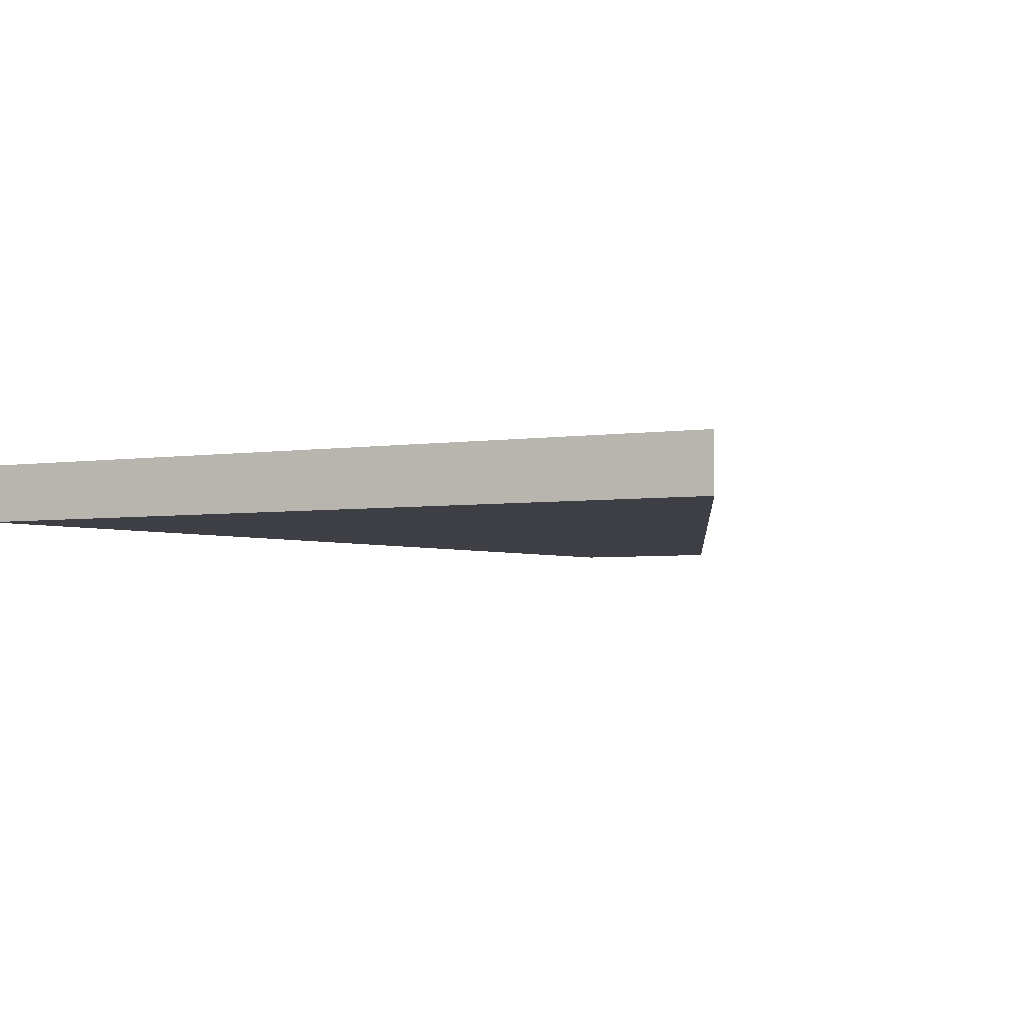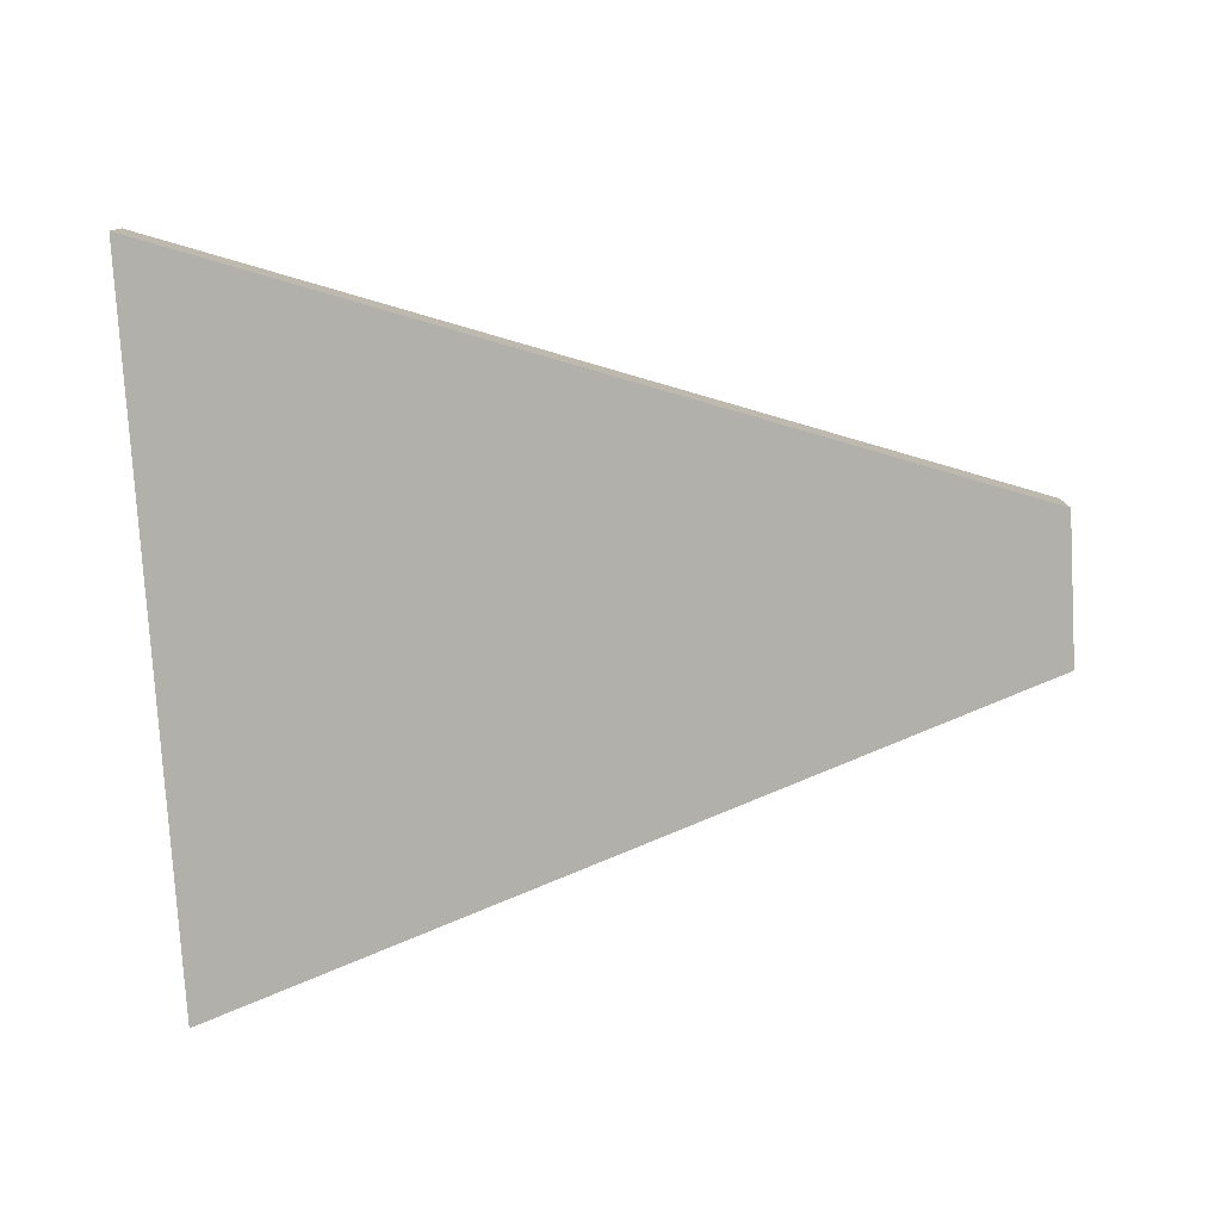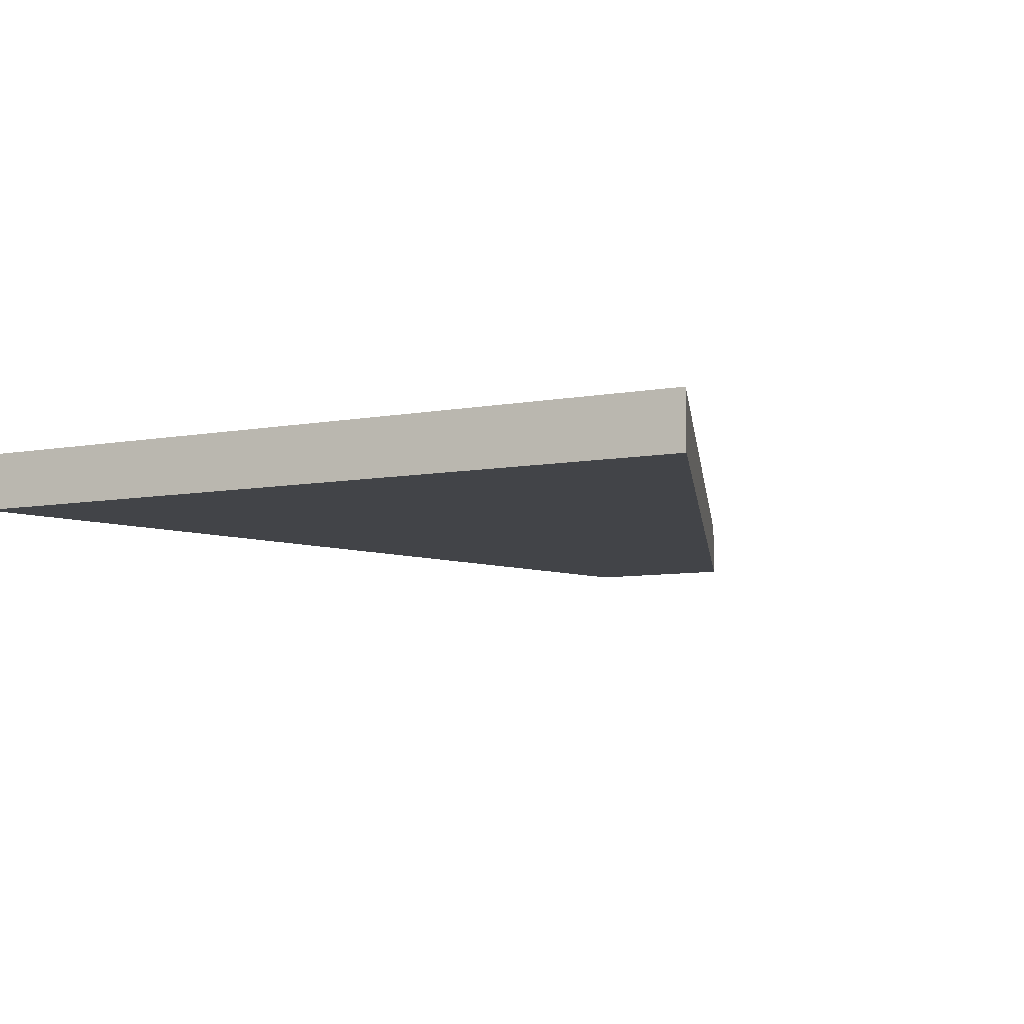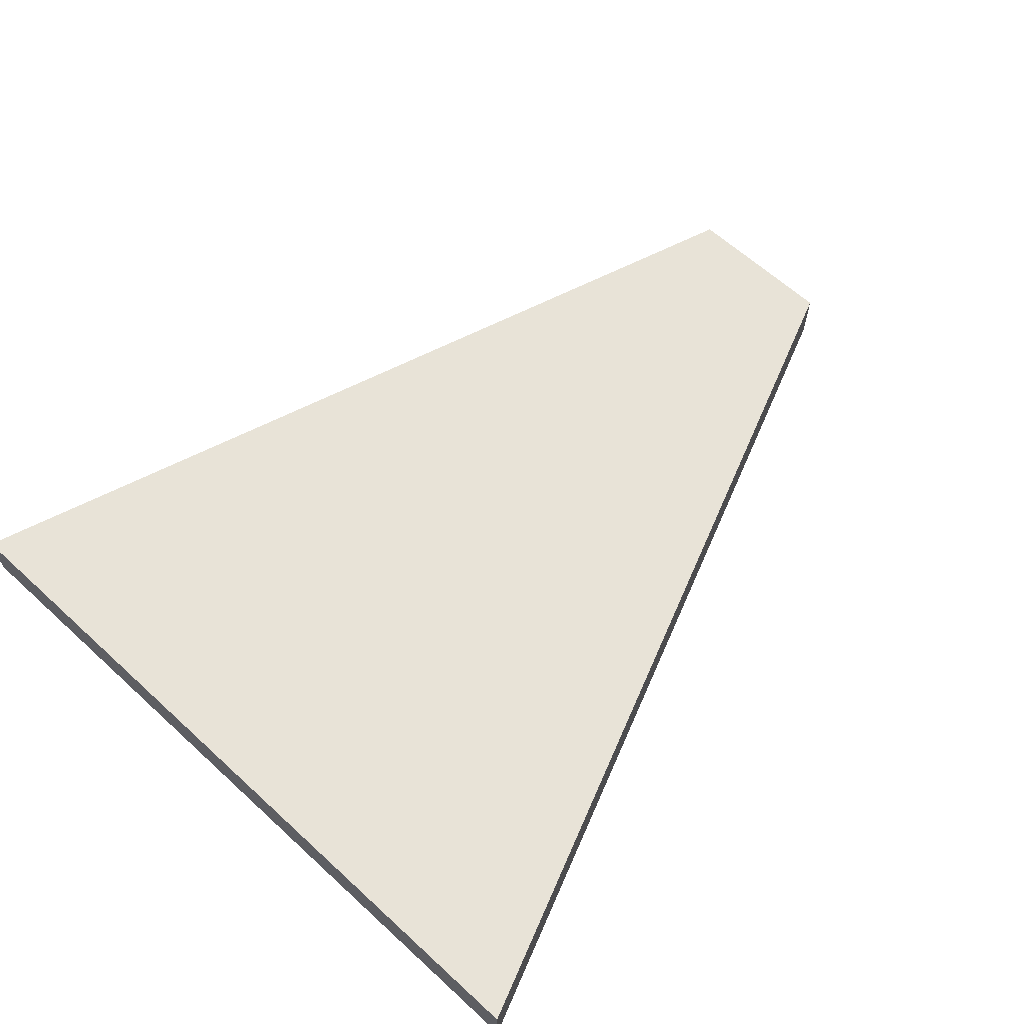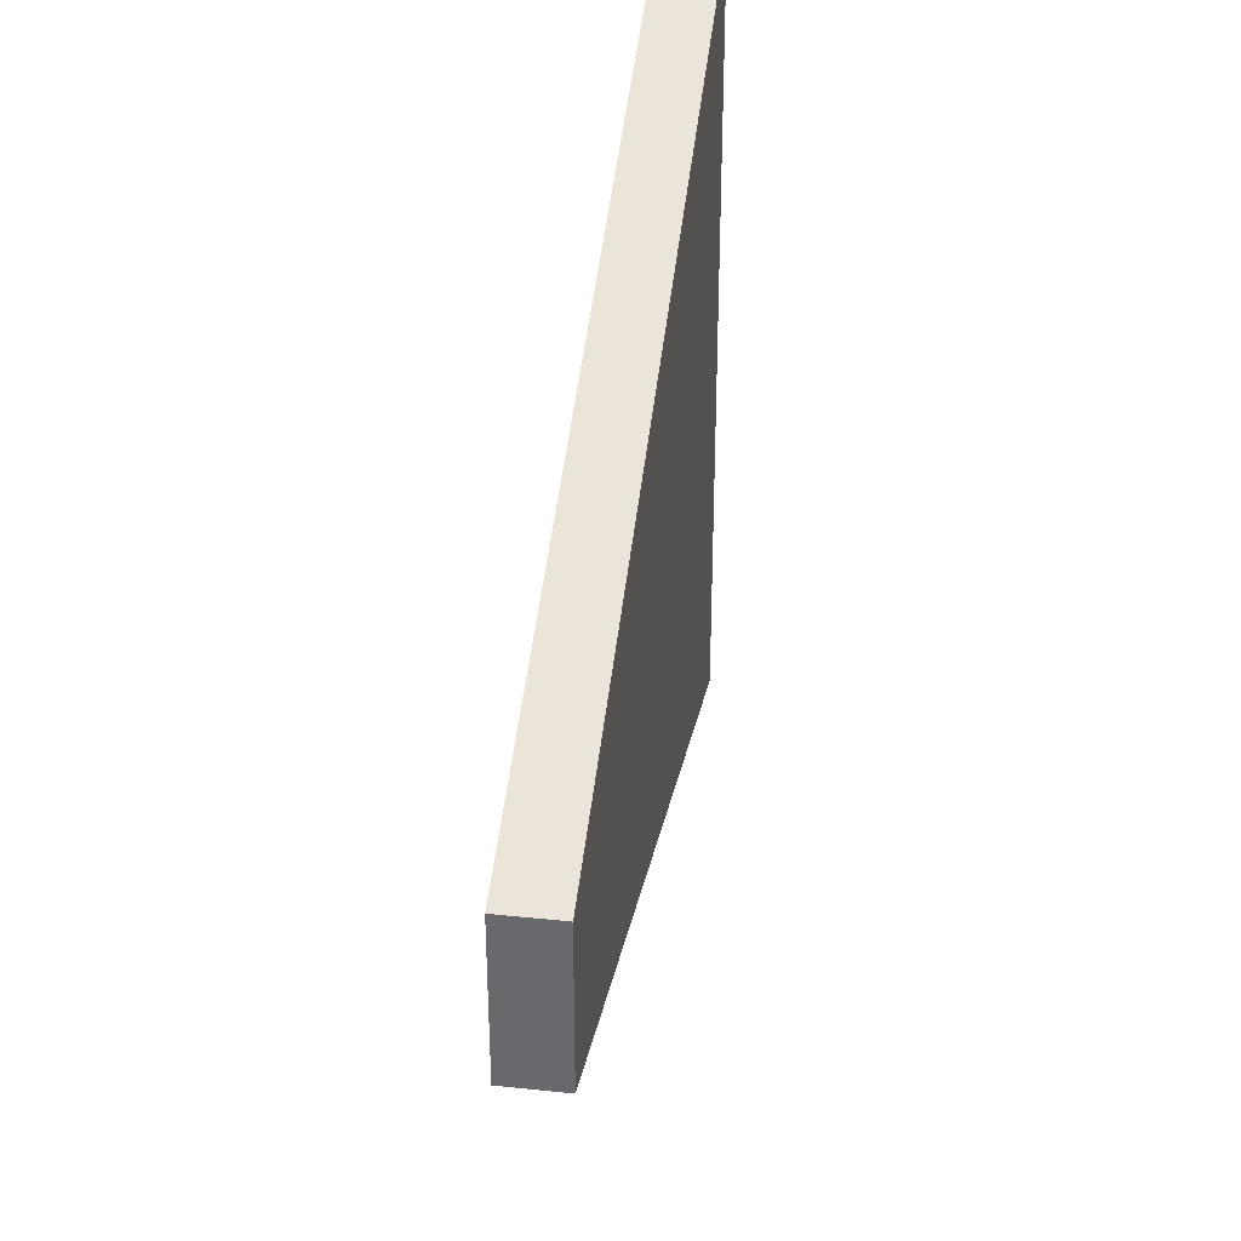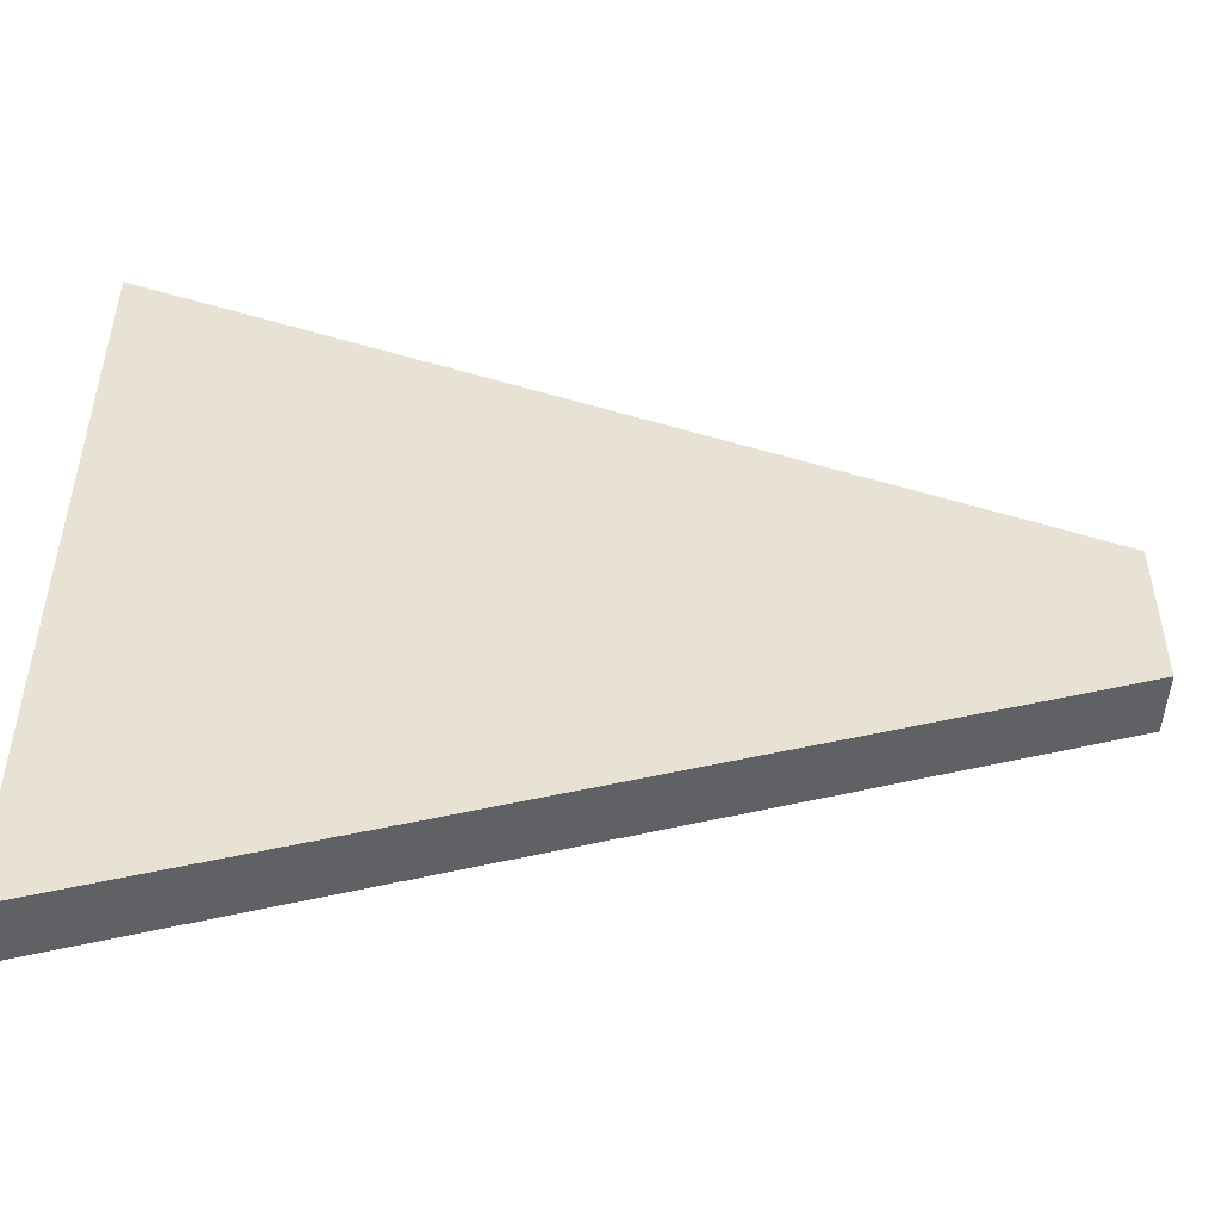
<metadata>
{"format":"obj","ext":"obj","renderer":"f3d","projection":"perspective","resolution":1024,"background":"white","views":[{"elev":-4.4,"azim":114.2,"up":"+Z"},{"elev":-78.5,"azim":-176.6,"up":"+Z"},{"elev":-8.1,"azim":116.7,"up":"+Z"},{"elev":62.4,"azim":133.0,"up":"+Z"},{"elev":36.2,"azim":-82.2,"up":"+Y"},{"elev":-50.4,"azim":176.0,"up":"+Y"}]}
</metadata>
<code>
o object
v -3.799 0.8532 0.143
v -3.799 -0.8532 0.143
v 5.72 -4.218 0.143
v 5.72 4.218 0.143
v -3.799 0.8532 -0.4871
v -3.799 -0.8532 -0.4871
v 5.72 -4.218 -0.4871
v 5.72 4.218 -0.4871
f 1 2 3 4
f 1 5 6 2
f 2 6 7 3
f 7 8 4 3
f 4 8 5 1
f 5 8 7 6

</code>
